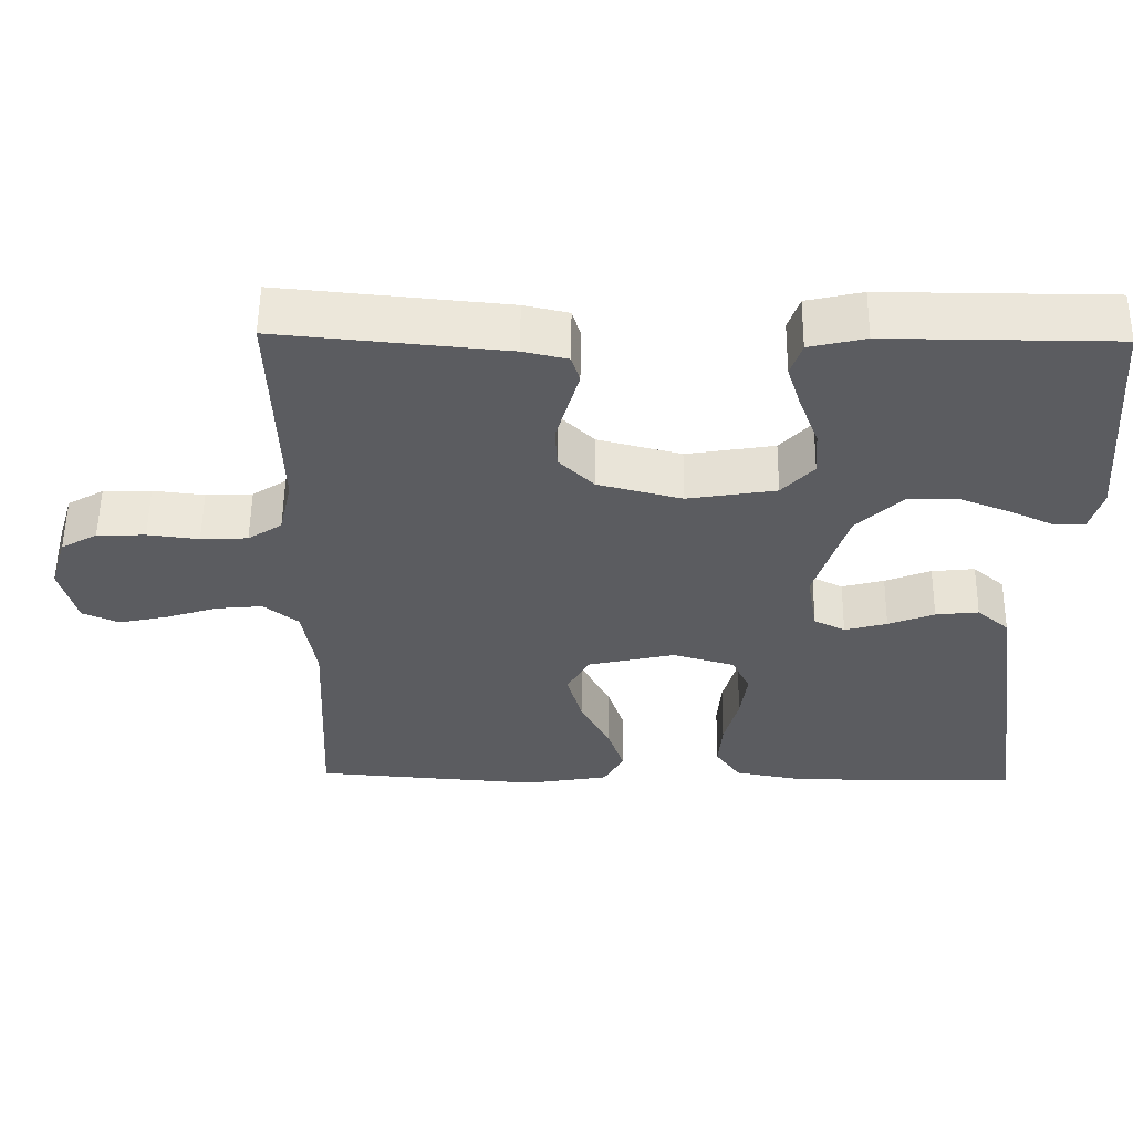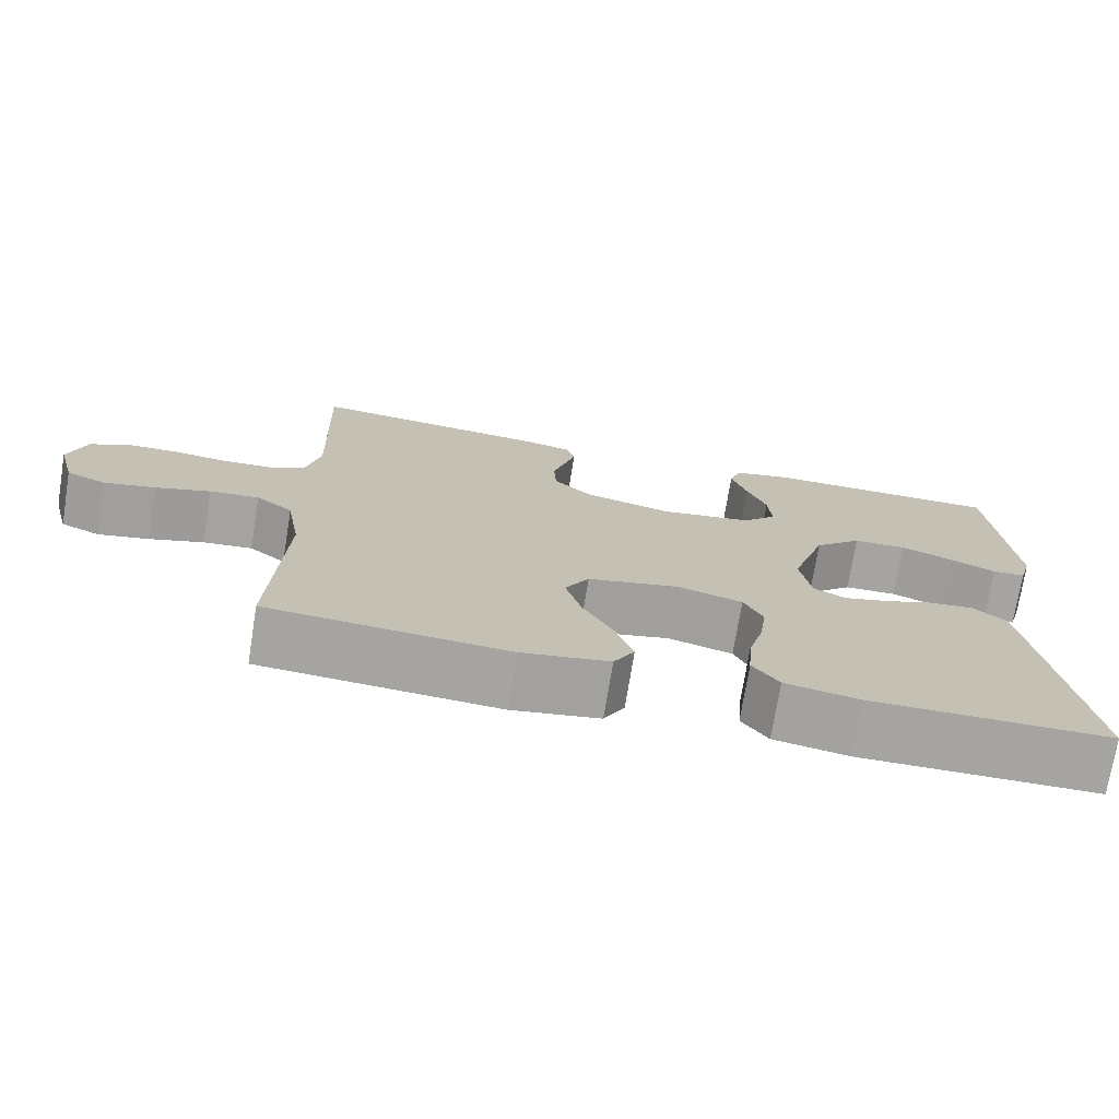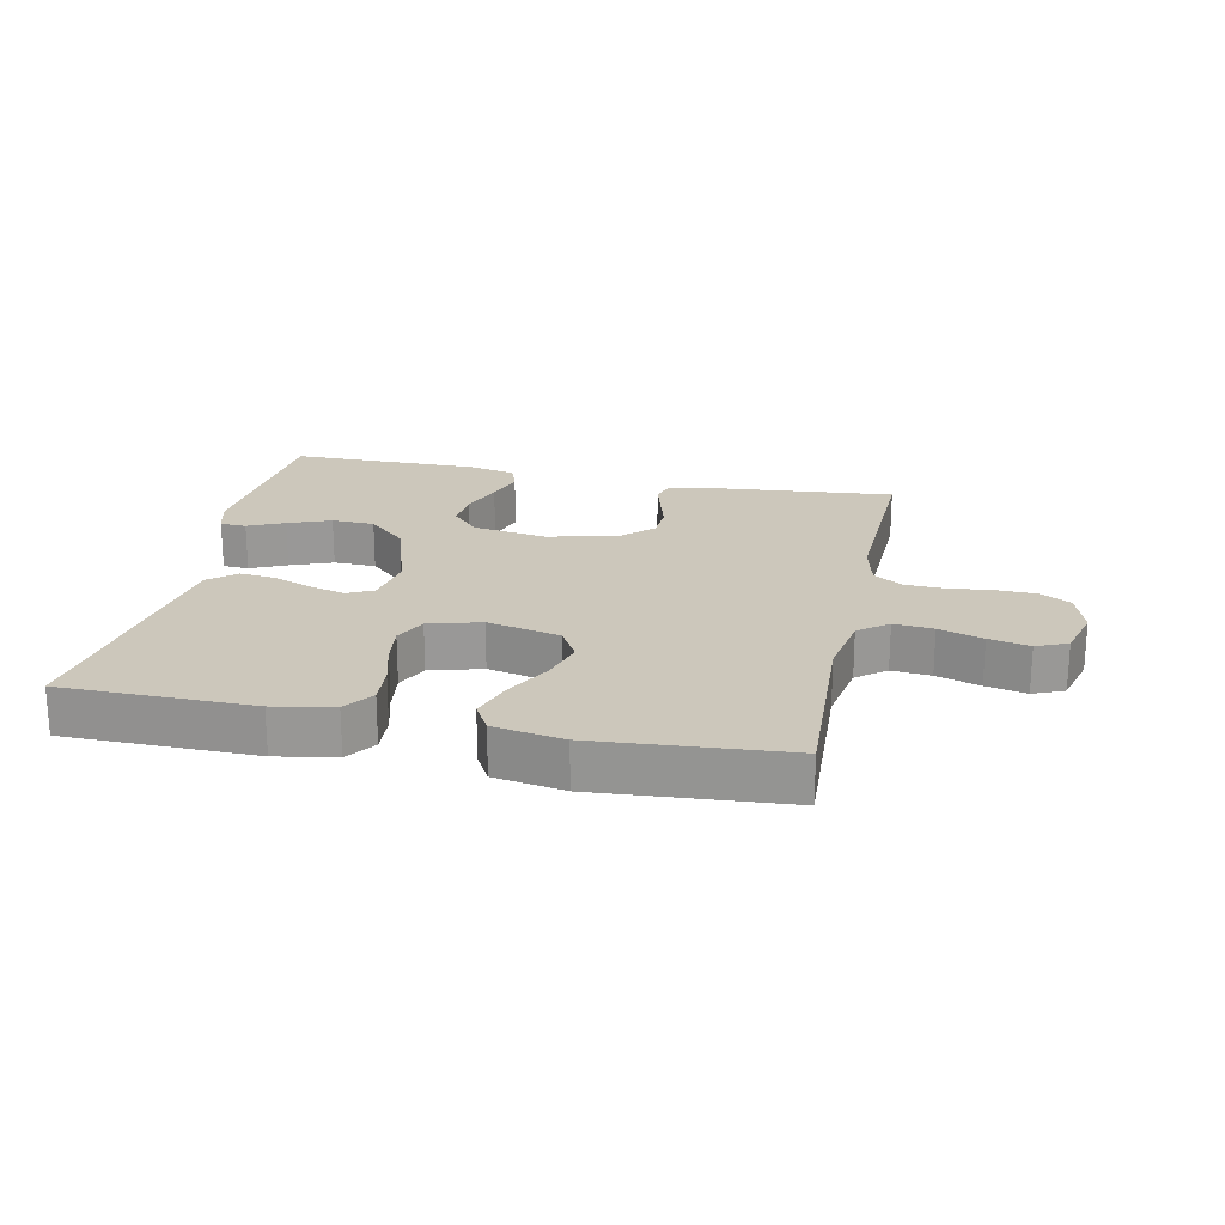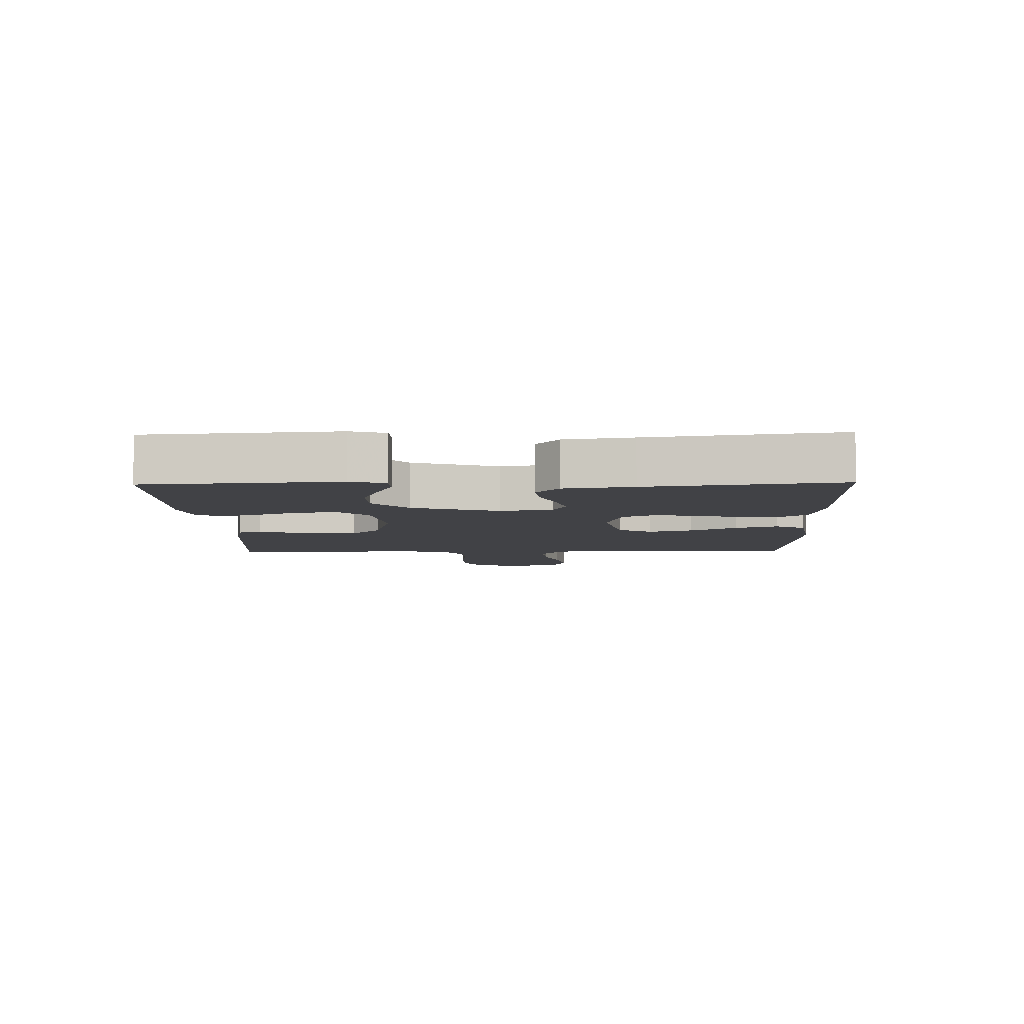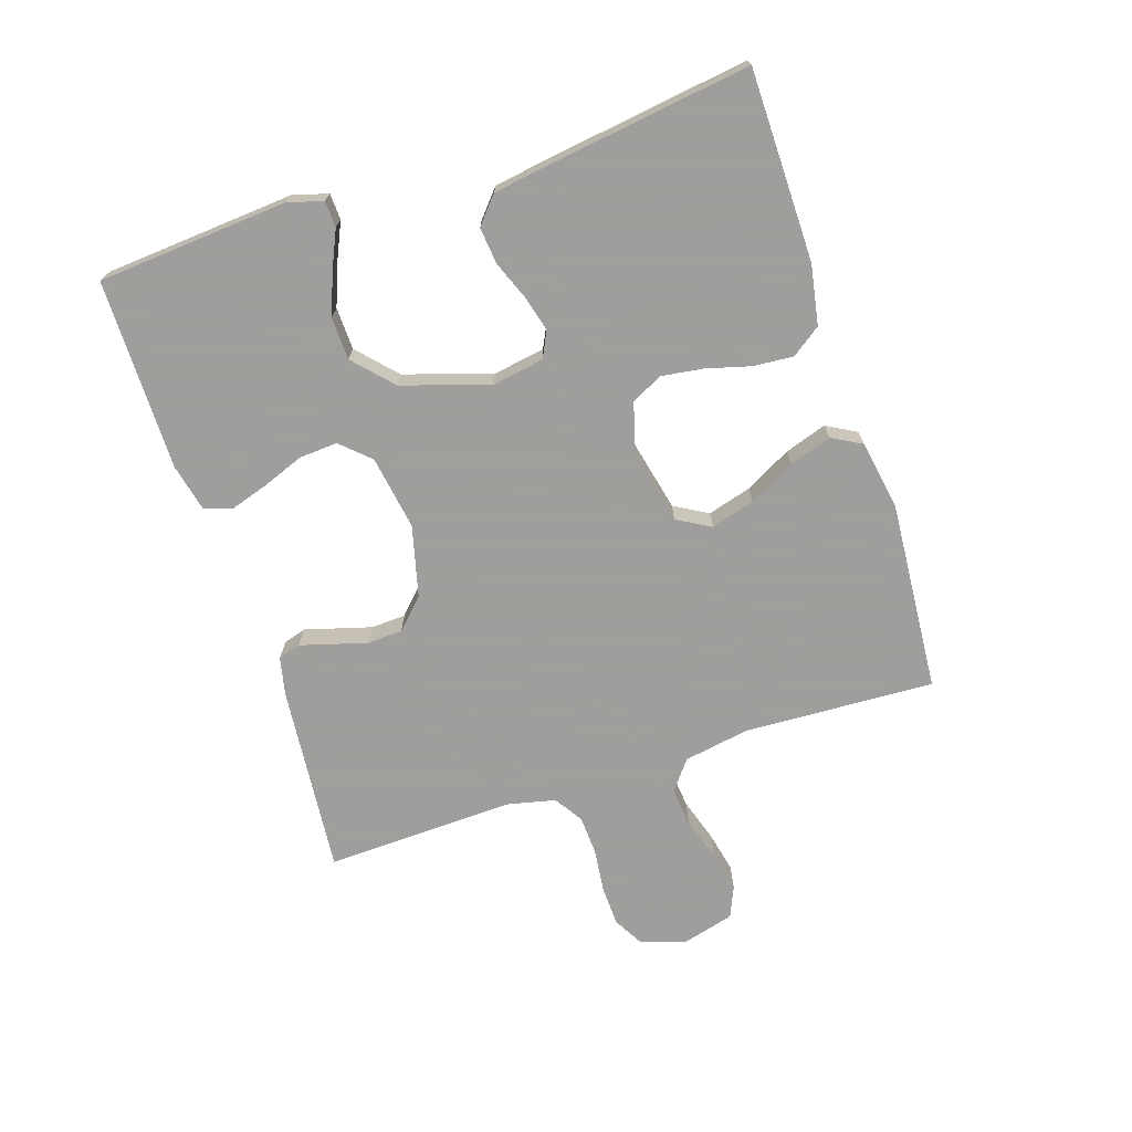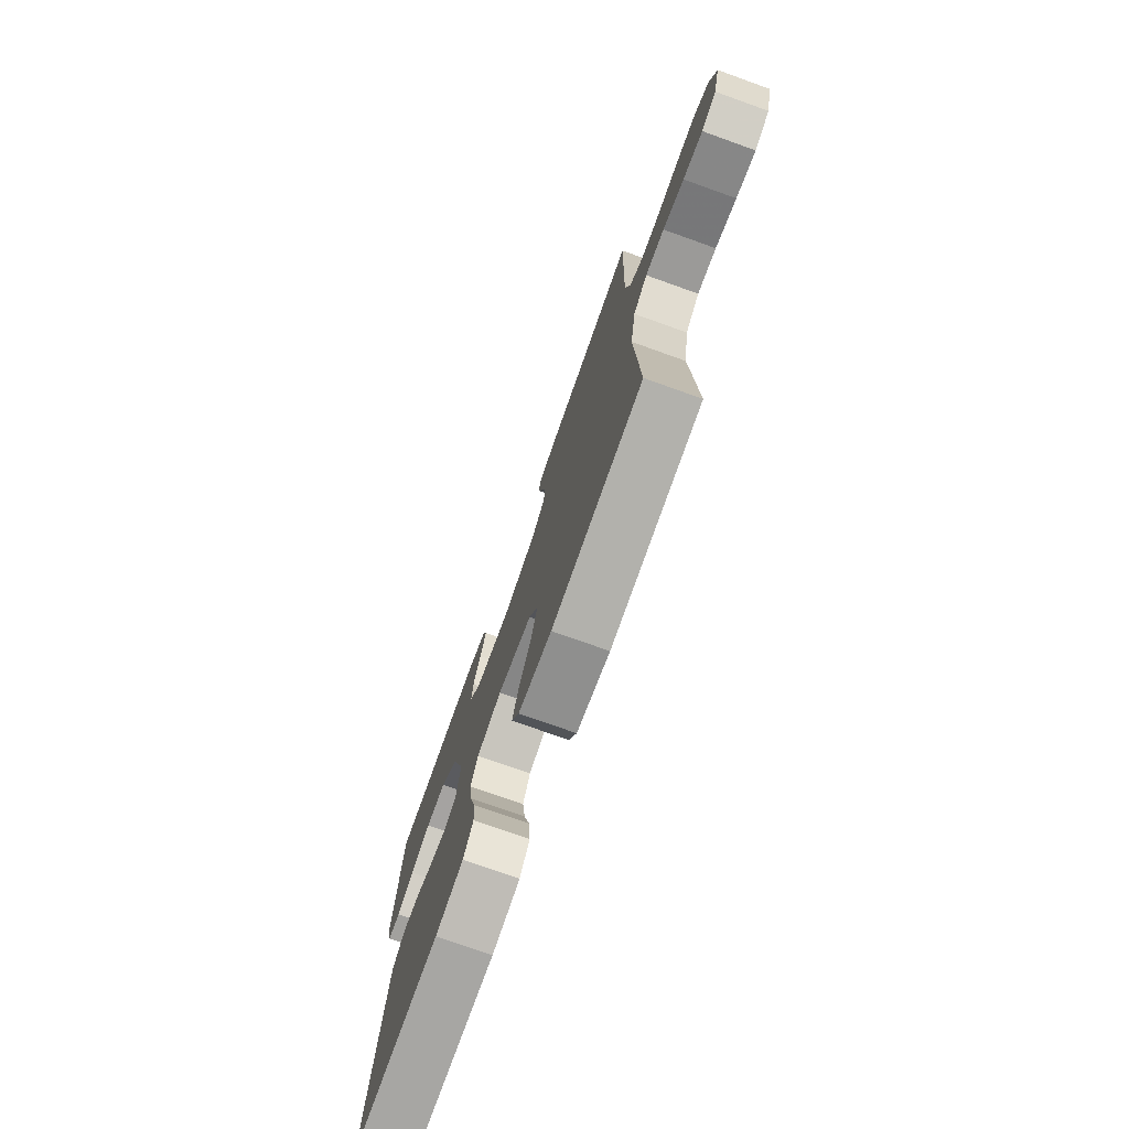
<metadata>
{"format":"obj","ext":"obj","renderer":"f3d","projection":"perspective","resolution":1024,"background":"white","views":[{"elev":55.2,"azim":0.7,"up":"+Z"},{"elev":-73.4,"azim":-9.2,"up":"+Z"},{"elev":21.6,"azim":-168.2,"up":"+Y"},{"elev":-6.6,"azim":91.4,"up":"+Y"},{"elev":-71.1,"azim":108.1,"up":"+Y"},{"elev":-74.8,"azim":-109.7,"up":"+Z"}]}
</metadata>
<code>
v 0.5 0.07 -0.5
v 0.2 0.07 -0.503
v 0.106 0.07 -0.486
v 0.073 0.07 -0.44
v 0.078 0.07 -0.377
v 0.097 0.07 -0.307
v 0.106 0.07 -0.242
v 0.082 0.07 -0.192
v 0 0.07 -0.169
v -0.115 0.07 -0.195
v -0.145 0.07 -0.248
v -0.125 0.07 -0.317
v -0.086 0.07 -0.39
v -0.064 0.07 -0.456
v -0.09 0.07 -0.503
v -0.2 0.07 -0.522
v -0.5 0.07 -0.5
v -0.486 0.07 -0.2
v -0.504 0.07 -0.096
v -0.55 0.07 -0.06
v -0.612 0.07 -0.066
v -0.681 0.07 -0.088
v -0.745 0.07 -0.102
v -0.794 0.07 -0.081
v -0.816 0.07 0
v -0.794 0.07 0.072
v -0.746 0.07 0.099
v -0.682 0.07 0.101
v -0.614 0.07 0.093
v -0.552 0.07 0.096
v -0.507 0.07 0.125
v -0.49 0.07 0.2
v -0.5 0.07 0.5
v -0.2 0.07 0.472
v -0.141 0.07 0.459
v -0.13 0.07 0.423
v -0.144 0.07 0.374
v -0.16 0.07 0.318
v -0.157 0.07 0.263
v -0.111 0.07 0.218
v 0 0.07 0.19
v 0.117 0.07 0.209
v 0.159 0.07 0.254
v 0.155 0.07 0.315
v 0.13 0.07 0.38
v 0.111 0.07 0.44
v 0.126 0.07 0.484
v 0.2 0.07 0.501
v 0.5 0.07 0.5
v 0.523 0.07 0.2
v 0.507 0.07 0.145
v 0.466 0.07 0.143
v 0.409 0.07 0.169
v 0.342 0.07 0.195
v 0.275 0.07 0.193
v 0.215 0.07 0.137
v 0.171 0.07 0
v 0.185 0.07 -0.082
v 0.226 0.07 -0.102
v 0.282 0.07 -0.087
v 0.343 0.07 -0.063
v 0.4 0.07 -0.057
v 0.442 0.07 -0.093
v 0.458 0.07 -0.2
v 0.5 0 -0.5
v 0.2 0 -0.503
v 0.106 0 -0.486
v 0.073 0 -0.44
v 0.078 0 -0.377
v 0.097 0 -0.307
v 0.106 0 -0.242
v 0.082 0 -0.192
v 0 0 -0.169
v -0.115 0 -0.195
v -0.145 0 -0.248
v -0.125 0 -0.317
v -0.086 0 -0.39
v -0.064 0 -0.456
v -0.09 0 -0.503
v -0.2 0 -0.522
v -0.5 0 -0.5
v -0.486 0 -0.2
v -0.504 0 -0.096
v -0.55 0 -0.06
v -0.612 0 -0.066
v -0.681 0 -0.088
v -0.745 0 -0.102
v -0.794 0 -0.081
v -0.816 0 0
v -0.794 0 0.072
v -0.746 0 0.099
v -0.682 0 0.101
v -0.614 0 0.093
v -0.552 0 0.096
v -0.507 0 0.125
v -0.49 0 0.2
v -0.5 0 0.5
v -0.2 0 0.472
v -0.141 0 0.459
v -0.13 0 0.423
v -0.144 0 0.374
v -0.16 0 0.318
v -0.157 0 0.263
v -0.111 0 0.218
v 0 0 0.19
v 0.117 0 0.209
v 0.159 0 0.254
v 0.155 0 0.315
v 0.13 0 0.38
v 0.111 0 0.44
v 0.126 0 0.484
v 0.2 0 0.501
v 0.5 0 0.5
v 0.523 0 0.2
v 0.507 0 0.145
v 0.466 0 0.143
v 0.409 0 0.169
v 0.342 0 0.195
v 0.275 0 0.193
v 0.215 0 0.137
v 0.171 0 0
v 0.185 0 -0.082
v 0.226 0 -0.102
v 0.282 0 -0.087
v 0.343 0 -0.063
v 0.4 0 -0.057
v 0.442 0 -0.093
v 0.458 0 -0.2
f 60 61 62 63
f 59 60 63 64
f 50 51 52 53
f 50 53 54
f 49 50 54
f 48 49 54 55
f 44 45 46 47
f 44 47 48 55
f 34 35 36 37
f 32 33 34 37
f 31 32 37 38
f 30 31 38 39
f 26 27 28 29
f 26 29 30
f 25 26 30
f 24 25 30
f 21 22 23 24
f 20 21 24 30
f 19 20 30 39
f 15 16 17 18
f 12 13 14 15
f 11 12 15 18
f 10 11 18 19
f 3 4 5 6
f 3 6 7
f 2 3 7
f 59 64 1 2
f 58 59 2 7
f 57 58 7 8
f 56 57 8 9
f 43 44 55 56
f 42 43 56 9
f 41 42 9 10
f 40 41 10 19
f 19 39 40
f 127 126 125 124
f 128 127 124 123
f 117 116 115 114
f 118 117 114
f 118 114 113
f 119 118 113 112
f 111 110 109 108
f 119 112 111 108
f 101 100 99 98
f 101 98 97 96
f 102 101 96 95
f 103 102 95 94
f 93 92 91 90
f 94 93 90
f 94 90 89
f 94 89 88
f 88 87 86 85
f 94 88 85 84
f 103 94 84 83
f 82 81 80 79
f 79 78 77 76
f 82 79 76 75
f 83 82 75 74
f 70 69 68 67
f 71 70 67
f 71 67 66
f 66 65 128 123
f 71 66 123 122
f 72 71 122 121
f 73 72 121 120
f 120 119 108 107
f 73 120 107 106
f 74 73 106 105
f 83 74 105 104
f 104 103 83
f 1 65 66 2
f 2 66 67 3
f 3 67 68 4
f 4 68 69 5
f 5 69 70 6
f 6 70 71 7
f 7 71 72 8
f 8 72 73 9
f 9 73 74 10
f 10 74 75 11
f 11 75 76 12
f 12 76 77 13
f 13 77 78 14
f 14 78 79 15
f 15 79 80 16
f 16 80 81 17
f 17 81 82 18
f 18 82 83 19
f 19 83 84 20
f 20 84 85 21
f 21 85 86 22
f 22 86 87 23
f 23 87 88 24
f 24 88 89 25
f 25 89 90 26
f 26 90 91 27
f 27 91 92 28
f 28 92 93 29
f 29 93 94 30
f 30 94 95 31
f 31 95 96 32
f 32 96 97 33
f 33 97 98 34
f 34 98 99 35
f 35 99 100 36
f 36 100 101 37
f 37 101 102 38
f 38 102 103 39
f 39 103 104 40
f 40 104 105 41
f 41 105 106 42
f 42 106 107 43
f 43 107 108 44
f 44 108 109 45
f 45 109 110 46
f 46 110 111 47
f 47 111 112 48
f 48 112 113 49
f 49 113 114 50
f 50 114 115 51
f 51 115 116 52
f 52 116 117 53
f 53 117 118 54
f 54 118 119 55
f 55 119 120 56
f 56 120 121 57
f 57 121 122 58
f 58 122 123 59
f 59 123 124 60
f 60 124 125 61
f 61 125 126 62
f 62 126 127 63
f 63 127 128 64
f 64 128 65 1

</code>
